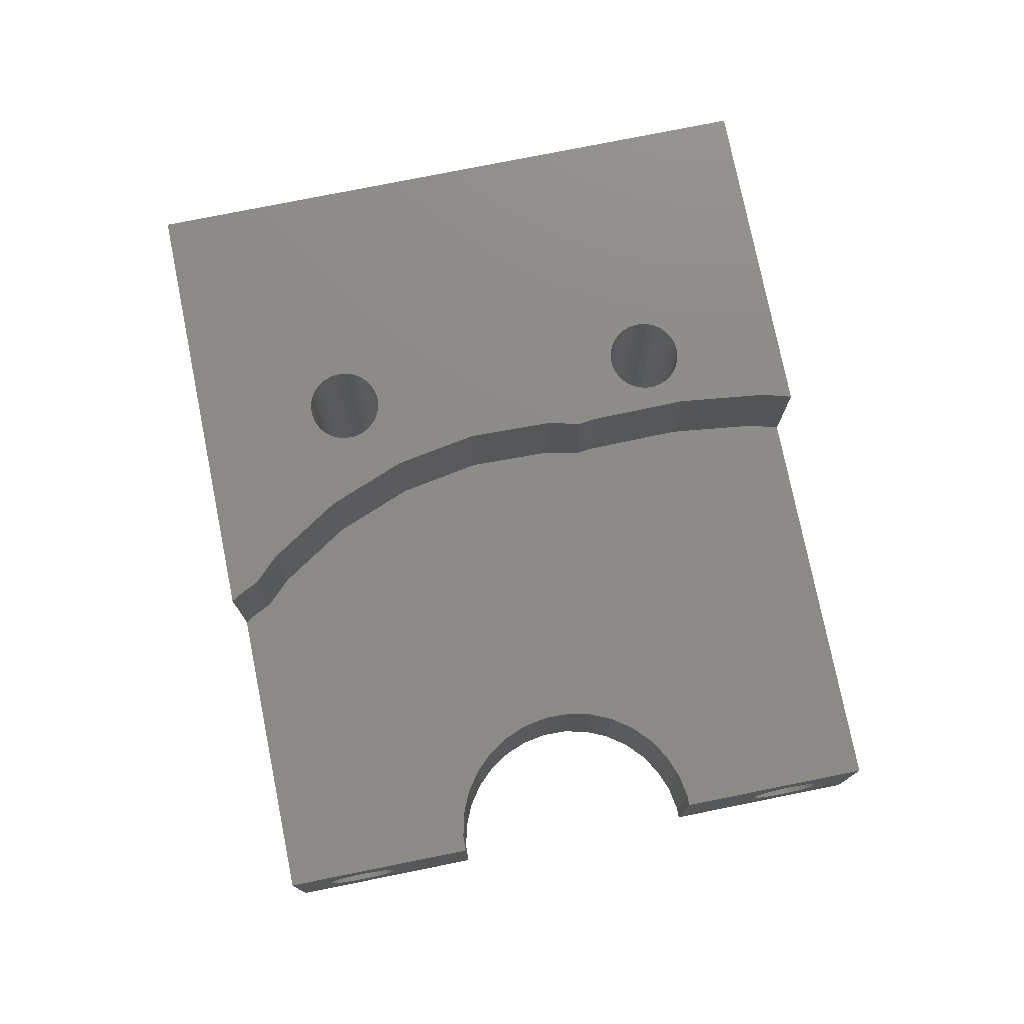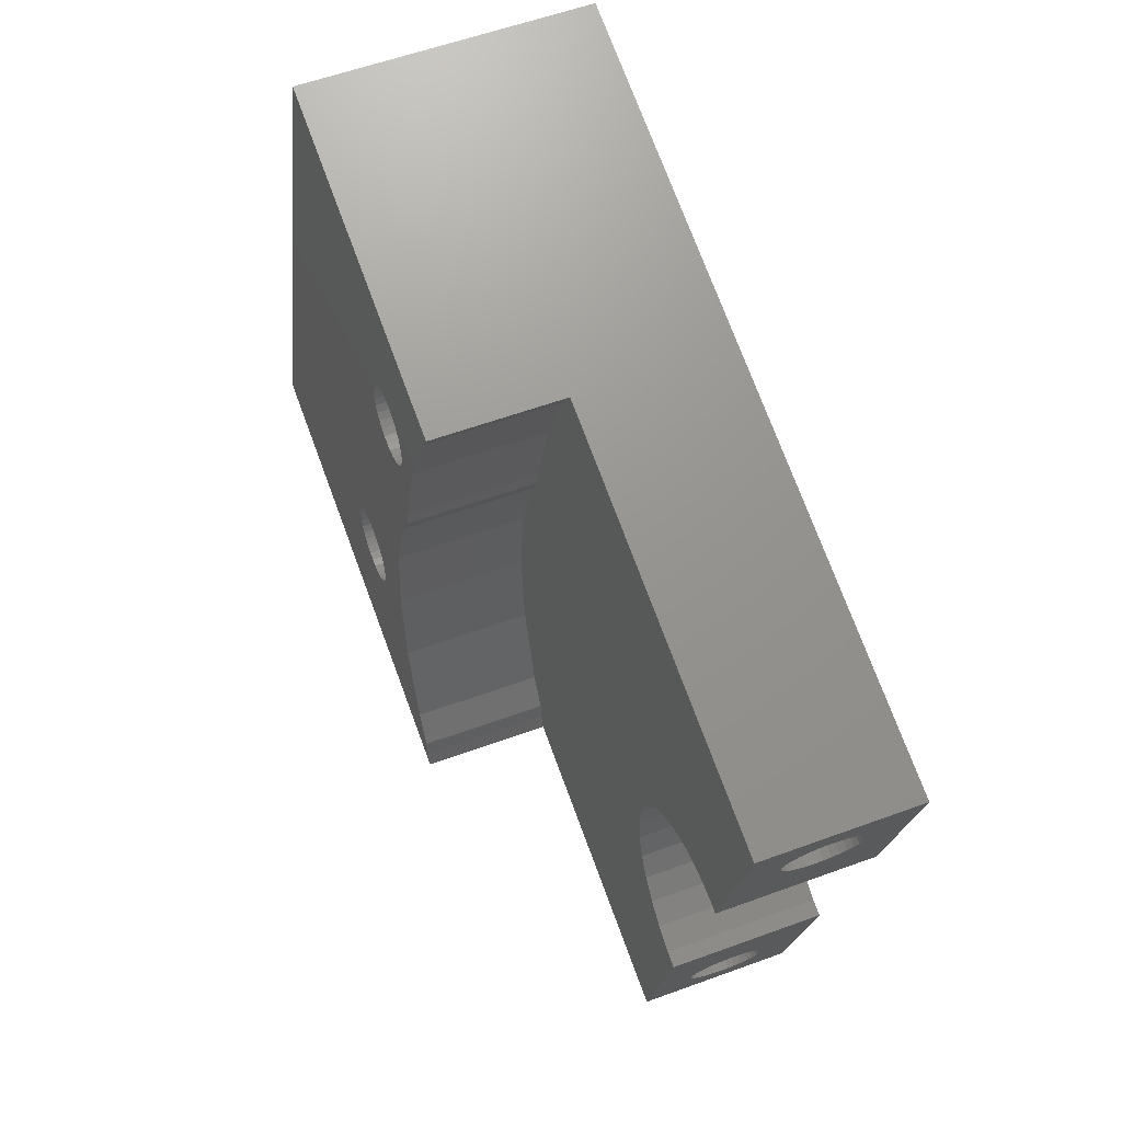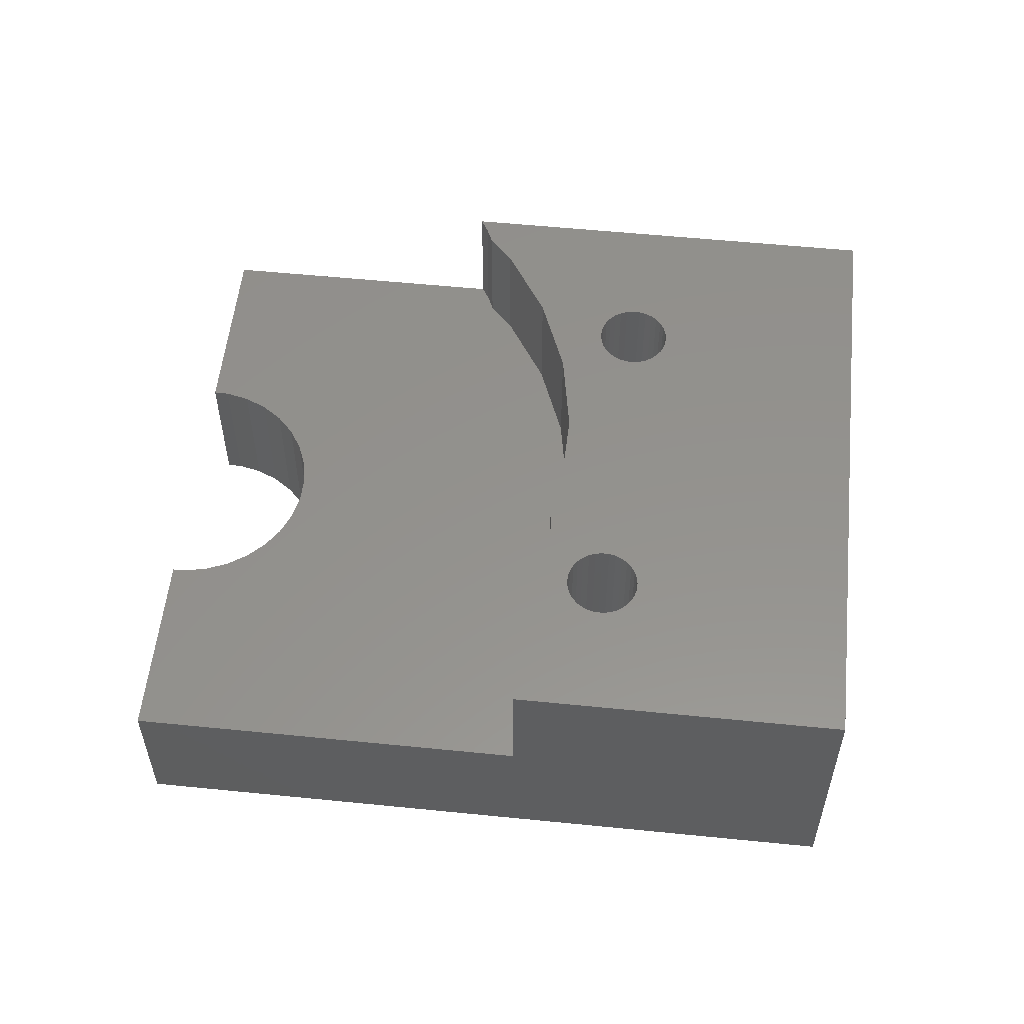
<metadata>
{"format":"stl","ext":"stl","renderer":"f3d","projection":"perspective","resolution":1024,"background":"white","views":[{"elev":76.4,"azim":63.0,"up":"+Z"},{"elev":56.3,"azim":68.9,"up":"+Y"},{"elev":55.6,"azim":170.4,"up":"+Z"}]}
</metadata>
<code>
# stl→obj: 326 verts, 664 faces
v -18.51 19.92 -11
v -16.97 27.68 -11
v -16.38 27.5 -11
v -17.86 28.16 -11
v -18.64 28.8 -11
v -19.28 29.58 -11
v -34.94 30.38 -11
v -34.75 30.61 -11
v -19.76 30.47 -11
v -34.5 31.44 -11
v -20.15 32.44 -11
v -20.05 31.43 -11
v -34.61 30.86 -11
v -30.53 44.15 -11
v -30.5 44.44 -11
v -30.61 43.86 -11
v -30.75 43.61 -11
v -30.94 43.38 -11
v -34.53 31.73 -11
v -34.61 32.01 -11
v -31.17 43.19 -11
v -31.43 43.05 -11
v -34.75 32.27 -11
v -31.71 42.97 -11
v -34.94 32.5 -11
v -32 42.94 -11
v -35.17 32.69 -11
v -32.29 42.97 -11
v -35.43 32.82 -11
v -32.57 43.05 -11
v -34.53 31.15 -11
v -35.17 30.19 -11
v -35.43 30.05 -11
v -35.71 29.97 -11
v -36 29.94 -11
v -47.39 28.01 -11
v -36.29 29.97 -11
v -36.57 30.05 -11
v -37.5 31.44 -11
v -37.47 31.15 -11
v -40.38 53.05 -11
v -37.39 30.86 -11
v -37.25 30.61 -11
v -37.06 30.38 -11
v -36.83 30.19 -11
v -14 37.49 -11
v -11.49 44.96 -11
v -13.62 37.38 -11
v -15 37.59 -11
v -16 37.49 -11
v -16.97 37.2 -11
v -17.86 36.72 -11
v -18.64 36.08 -11
v -19.28 35.3 -11
v -20.05 33.44 -11
v -19.76 34.41 -11
v -30.53 44.73 -11
v -30.61 45.01 -11
v -30.75 45.27 -11
v -30.94 45.5 -11
v -31.17 45.69 -11
v -31.43 45.82 -11
v -31.71 45.91 -11
v -32 45.94 -11
v -35.71 32.91 -11
v -32.83 43.19 -11
v -36 32.94 -11
v -33.06 43.38 -11
v -36.29 32.91 -11
v -33.25 43.61 -11
v -36.57 32.82 -11
v -33.39 43.86 -11
v -36.83 32.69 -11
v -33.47 44.15 -11
v -37.06 32.5 -11
v -33.5 44.44 -11
v -37.25 32.27 -11
v -37.39 32.01 -11
v -33.47 44.73 -11
v -32.29 45.91 -11
v -32.57 45.82 -11
v -32.83 45.69 -11
v -33.06 45.5 -11
v -33.25 45.27 -11
v -33.39 45.01 -11
v -37.47 31.73 -11
v -11.49 44.96 -5
v -27.32 49.39 -5
v -40.38 53.05 0
v -27.32 49.39 0
v -47.39 28.01 0
v -30.23 23.2 -5
v -30.23 23.2 0
v -18.51 19.92 -5
v -18.1 21.36 -8
v -46.98 29.48 -7.707
v -18.09 21.39 -7.707
v -46.99 29.45 -8
v -17.7 22.81 -6.5
v -46.51 31.18 -6.529
v -17.62 23.09 -6.529
v -46.59 30.9 -6.5
v -46.59 30.9 -9.5
v -17.78 22.53 -9.471
v -17.7 22.81 -9.5
v -46.66 30.62 -9.471
v -17.98 21.79 -6.939
v -46.81 30.1 -6.753
v -17.92 22.01 -6.753
v -46.87 29.88 -6.939
v -46.25 32.1 -7.167
v -17.41 23.83 -6.939
v -46.3 31.92 -6.939
v -17.36 24.01 -7.167
v -17.54 23.36 -6.614
v -46.36 31.7 -6.753
v -17.47 23.61 -6.753
v -46.43 31.45 -6.614
v -46.96 29.56 -8.574
v -18.09 21.39 -8.293
v -18.07 21.47 -8.574
v -46.98 29.48 -8.293
v -18.07 21.47 -7.426
v -46.92 29.7 -7.167
v -18.03 21.61 -7.167
v -46.96 29.56 -7.426
v -17.85 22.26 -6.614
v -46.66 30.62 -6.529
v -17.78 22.53 -6.529
v -46.74 30.35 -6.614
v -46.19 32.31 -7.707
v -17.32 24.14 -7.426
v -46.21 32.23 -7.426
v -17.3 24.23 -7.707
v -46.18 32.34 -8
v -17.29 24.25 -8
v -17.85 22.26 -9.386
v -46.74 30.35 -9.386
v -17.3 24.23 -8.293
v -46.19 32.31 -8.293
v -46.92 29.7 -8.833
v -18.03 21.61 -8.833
v -17.41 23.83 -9.061
v -46.25 32.1 -8.833
v -46.3 31.92 -9.061
v -17.36 24.01 -8.833
v -17.47 23.61 -9.247
v -46.36 31.7 -9.247
v -46.81 30.1 -9.247
v -17.98 21.79 -9.061
v -17.92 22.01 -9.247
v -46.87 29.88 -9.061
v -46.21 32.23 -8.574
v -17.32 24.14 -8.574
v -46.43 31.45 -9.386
v -17.62 23.09 -9.471
v -17.54 23.36 -9.386
v -46.51 31.18 -9.471
v -12.53 41.27 -6.753
v -41.35 49.6 -6.614
v -12.46 41.52 -6.614
v -41.42 49.35 -6.753
v -40.8 51.57 -7.707
v -11.93 43.4 -7.426
v -40.82 51.49 -7.426
v -11.91 43.48 -7.707
v -41.59 48.74 -8.293
v -12.71 40.62 -8
v -12.7 40.65 -8.293
v -41.6 48.71 -8
v -41.04 50.71 -9.386
v -12.22 42.35 -9.471
v -12.15 42.62 -9.386
v -41.11 50.44 -9.471
v -12.22 42.35 -6.529
v -41.04 50.71 -6.614
v -12.15 42.62 -6.614
v -41.11 50.44 -6.529
v -11.97 43.27 -7.167
v -40.86 51.36 -7.167
v -11.97 43.27 -8.833
v -40.82 51.49 -8.574
v -40.86 51.36 -8.833
v -11.93 43.4 -8.574
v -12.68 40.73 -7.426
v -41.53 48.96 -7.167
v -12.64 40.87 -7.167
v -41.57 48.82 -7.426
v -41.48 49.14 -6.939
v -12.59 41.05 -6.939
v -12.38 41.79 -6.529
v -41.19 50.16 -6.5
v -12.3 42.07 -6.5
v -41.27 49.88 -6.529
v -40.79 51.6 -8
v -11.9 43.51 -8
v -12.02 43.09 -6.939
v -40.91 51.18 -6.939
v -40.97 50.96 -6.753
v -12.08 42.87 -6.753
v -41.59 48.74 -7.707
v -12.7 40.65 -7.707
v -41.35 49.6 -9.386
v -12.53 41.27 -9.247
v -12.46 41.52 -9.386
v -41.42 49.35 -9.247
v -12.59 41.05 -9.061
v -41.48 49.14 -9.061
v -41.53 48.96 -8.833
v -12.68 40.73 -8.574
v -12.64 40.87 -8.833
v -41.57 48.82 -8.574
v -12.3 42.07 -9.5
v -41.19 50.16 -9.5
v -40.97 50.96 -9.247
v -12.08 42.87 -9.247
v -40.91 51.18 -9.061
v -12.02 43.09 -9.061
v -11.91 43.48 -8.293
v -40.8 51.57 -8.293
v -12.38 41.79 -9.471
v -41.27 49.88 -9.471
v -34.53 31.73 0
v -34.5 31.44 0
v -37.5 31.44 0
v -37.47 31.73 0
v -36 32.94 0
v -36.29 32.91 0
v -36 29.94 0
v -35.71 29.97 0
v -34.94 32.5 0
v -35.17 32.69 0
v -37.25 32.27 0
v -37.06 32.5 0
v -37.39 32.01 0
v -36.57 32.82 0
v -36.83 32.69 0
v -34.61 30.86 0
v -34.75 30.61 0
v -34.75 32.27 0
v -34.61 32.01 0
v -35.43 32.82 0
v -35.71 32.91 0
v -35.43 30.05 0
v -35.17 30.19 0
v -34.94 30.38 0
v -34.53 31.15 0
v -37.06 30.38 0
v -36.83 30.19 0
v -37.25 30.61 0
v -37.39 30.86 0
v -37.47 31.15 0
v -36.57 30.05 0
v -36.29 29.97 0
v -30.53 44.73 0
v -30.5 44.44 0
v -33.5 44.44 0
v -33.47 44.73 0
v -32 45.94 0
v -32.29 45.91 0
v -32 42.94 0
v -31.71 42.97 0
v -30.94 45.5 0
v -31.17 45.69 0
v -33.25 45.27 0
v -33.06 45.5 0
v -33.39 45.01 0
v -32.57 45.82 0
v -32.83 45.69 0
v -30.61 43.86 0
v -30.75 43.61 0
v -30.75 45.27 0
v -30.61 45.01 0
v -31.43 45.82 0
v -31.71 45.91 0
v -30.53 44.15 0
v -31.43 43.05 0
v -31.17 43.19 0
v -30.94 43.38 0
v -33.06 43.38 0
v -32.83 43.19 0
v -33.25 43.61 0
v -33.39 43.86 0
v -33.47 44.15 0
v -32.29 42.97 0
v -32.57 43.05 0
v -20.15 32.44 -5
v -20.05 33.44 -5
v -14 37.49 -5
v -15 37.59 -5
v -17.86 36.72 -5
v -18.64 36.08 -5
v -16 37.49 -5
v -16.97 37.2 -5
v -13.62 37.38 -5
v -19.76 34.41 -5
v -19.28 35.3 -5
v -18.64 28.8 -5
v -17.86 28.16 -5
v -16.97 27.68 -5
v -16.38 27.5 -5
v -19.28 29.58 -5
v -19.76 30.47 -5
v -20.05 31.43 -5
v -32.5 32.44 0
v -32.16 35.85 -5
v -32.16 35.85 0
v -32.5 32.44 -5
v -27.95 48.35 -5
v -30.39 41.05 -5
v -29.35 44.94 -5
v -30.49 24.48 -5
v -31.17 25.74 -5
v -30.49 40.4 -5
v -31.17 39.14 -5
v -30.39 23.83 -5
v -32.16 29.02 -5
v -31.17 39.14 0
v -30.49 40.4 0
v -30.49 24.48 0
v -31.17 25.74 0
v -32.16 29.02 0
v -30.39 41.05 0
v -29.35 44.94 0
v -27.95 48.35 0
v -30.39 23.83 0
f 1 2 3
f 1 4 2
f 1 5 4
f 1 6 5
f 7 6 1
f 6 8 9
f 10 11 12
f 13 9 8
f 11 14 15
f 11 16 14
f 11 17 16
f 11 18 17
f 11 19 20
f 11 21 18
f 11 20 21
f 21 20 22
f 23 22 20
f 22 23 24
f 25 24 23
f 24 25 26
f 27 26 25
f 28 29 30
f 29 28 27
f 26 27 28
f 11 10 19
f 12 31 10
f 12 13 31
f 9 13 12
f 6 7 8
f 1 32 7
f 1 33 32
f 1 34 33
f 1 35 34
f 36 35 1
f 35 36 37
f 37 36 38
f 36 39 40
f 39 36 41
f 42 36 40
f 43 36 42
f 44 36 43
f 45 36 44
f 38 36 45
f 46 47 48
f 49 47 46
f 50 47 49
f 51 47 50
f 15 51 52
f 15 52 53
f 15 53 54
f 15 55 11
f 15 56 55
f 15 54 56
f 51 15 57
f 51 57 47
f 58 47 57
f 59 47 58
f 60 47 59
f 61 47 60
f 62 47 61
f 41 62 63
f 41 63 64
f 65 30 29
f 30 65 66
f 67 66 65
f 66 67 68
f 69 68 67
f 68 69 70
f 71 70 69
f 70 71 72
f 73 72 71
f 72 73 74
f 75 74 73
f 41 74 75
f 74 41 76
f 41 75 77
f 41 77 78
f 76 41 79
f 62 41 47
f 80 41 64
f 81 41 80
f 82 41 81
f 83 41 82
f 84 41 83
f 85 41 84
f 79 41 85
f 86 41 78
f 41 86 39
f 87 47 88
f 88 89 90
f 88 41 89
f 41 88 47
f 91 92 93
f 36 92 91
f 1 92 36
f 92 1 94
f 95 96 97
f 96 95 98
f 99 100 101
f 100 99 102
f 103 104 105
f 104 103 106
f 107 108 109
f 108 107 110
f 111 112 113
f 112 111 114
f 115 116 117
f 116 115 118
f 119 120 121
f 120 119 122
f 123 124 125
f 124 123 126
f 97 126 123
f 126 97 96
f 125 110 107
f 110 125 124
f 127 128 129
f 128 127 130
f 129 102 99
f 102 129 128
f 109 130 127
f 130 109 108
f 131 132 133
f 132 131 134
f 133 114 111
f 114 133 132
f 135 134 131
f 134 135 136
f 117 113 112
f 113 117 116
f 101 118 115
f 118 101 100
f 122 95 120
f 95 122 98
f 106 137 104
f 137 106 138
f 139 135 140
f 135 139 136
f 141 121 142
f 121 141 119
f 143 144 145
f 144 143 146
f 145 147 143
f 147 145 148
f 149 150 151
f 150 149 152
f 138 151 137
f 151 138 149
f 146 153 144
f 153 146 154
f 154 140 153
f 140 154 139
f 152 142 150
f 142 152 141
f 155 156 157
f 156 155 158
f 148 157 147
f 157 148 155
f 158 105 156
f 105 158 103
f 159 160 161
f 160 159 162
f 163 164 165
f 164 163 166
f 167 168 169
f 168 167 170
f 171 172 173
f 172 171 174
f 175 176 177
f 176 175 178
f 165 179 180
f 179 165 164
f 181 182 183
f 182 181 184
f 185 186 187
f 186 185 188
f 187 189 190
f 189 187 186
f 190 162 159
f 162 190 189
f 191 192 193
f 192 191 194
f 195 166 163
f 166 195 196
f 180 197 198
f 197 180 179
f 177 199 200
f 199 177 176
f 193 178 175
f 178 193 192
f 200 198 197
f 198 200 199
f 168 201 202
f 201 168 170
f 203 204 205
f 204 203 206
f 206 207 204
f 207 206 208
f 209 210 211
f 210 209 212
f 174 213 172
f 213 174 214
f 215 173 216
f 173 215 171
f 217 216 218
f 216 217 215
f 219 195 220
f 195 219 196
f 202 188 185
f 188 202 201
f 161 194 191
f 194 161 160
f 214 221 213
f 221 214 222
f 222 205 221
f 205 222 203
f 208 211 207
f 211 208 209
f 212 169 210
f 169 212 167
f 184 220 182
f 220 184 219
f 218 183 217
f 183 218 181
f 10 223 19
f 223 10 224
f 225 86 226
f 86 225 39
f 69 227 228
f 227 69 67
f 34 229 230
f 229 34 35
f 27 231 232
f 231 27 25
f 233 75 234
f 75 233 77
f 235 77 233
f 77 235 78
f 73 236 237
f 236 73 71
f 8 238 13
f 238 8 239
f 20 240 23
f 240 20 241
f 19 241 20
f 241 19 223
f 23 231 25
f 231 23 240
f 65 242 243
f 242 65 29
f 67 243 227
f 243 67 65
f 29 232 242
f 232 29 27
f 226 78 235
f 78 226 86
f 75 237 234
f 237 75 73
f 71 228 236
f 228 71 69
f 33 230 244
f 230 33 34
f 7 245 246
f 245 7 32
f 7 239 8
f 239 7 246
f 13 247 31
f 247 13 238
f 31 224 10
f 224 31 247
f 45 248 249
f 248 45 44
f 250 42 251
f 42 250 43
f 248 43 250
f 43 248 44
f 252 39 225
f 39 252 40
f 32 244 245
f 244 32 33
f 251 40 252
f 40 251 42
f 37 253 254
f 253 37 38
f 35 254 229
f 254 35 37
f 38 249 253
f 249 38 45
f 15 255 57
f 255 15 256
f 257 79 258
f 79 257 76
f 80 259 260
f 259 80 64
f 24 261 262
f 261 24 26
f 61 263 264
f 263 61 60
f 265 83 266
f 83 265 84
f 267 84 265
f 84 267 85
f 82 268 269
f 268 82 81
f 17 270 16
f 270 17 271
f 58 272 59
f 272 58 273
f 57 273 58
f 273 57 255
f 59 263 60
f 263 59 272
f 63 274 275
f 274 63 62
f 64 275 259
f 275 64 63
f 62 264 274
f 264 62 61
f 258 85 267
f 85 258 79
f 83 269 266
f 269 83 82
f 81 260 268
f 260 81 80
f 14 256 15
f 256 14 276
f 22 262 277
f 262 22 24
f 18 278 279
f 278 18 21
f 18 271 17
f 271 18 279
f 16 276 14
f 276 16 270
f 66 280 281
f 280 66 68
f 282 72 283
f 72 282 70
f 280 70 282
f 70 280 68
f 284 76 257
f 76 284 74
f 21 277 278
f 277 21 22
f 26 285 261
f 285 26 28
f 283 74 284
f 74 283 72
f 28 286 285
f 286 28 30
f 30 281 286
f 281 30 66
f 287 55 288
f 55 287 11
f 49 289 290
f 289 49 46
f 53 291 292
f 291 53 52
f 51 293 294
f 293 51 50
f 46 295 289
f 295 46 48
f 296 54 297
f 54 296 56
f 297 53 292
f 53 297 54
f 288 56 296
f 56 288 55
f 52 294 291
f 294 52 51
f 50 290 293
f 290 50 49
f 4 298 299
f 298 4 5
f 3 300 301
f 300 3 2
f 302 9 303
f 9 302 6
f 298 6 302
f 6 298 5
f 304 11 287
f 11 304 12
f 2 299 300
f 299 2 4
f 303 12 304
f 12 303 9
f 305 306 307
f 306 305 308
f 87 289 295
f 87 290 289
f 87 293 290
f 87 294 293
f 88 294 87
f 309 294 88
f 294 309 291
f 292 310 297
f 310 292 311
f 291 311 292
f 311 291 309
f 300 94 301
f 299 94 300
f 298 94 299
f 92 298 302
f 312 302 303
f 313 303 304
f 314 297 310
f 297 314 296
f 315 296 314
f 296 315 288
f 288 306 287
f 306 288 315
f 287 308 304
f 298 92 94
f 92 312 316
f 308 287 306
f 317 304 308
f 313 304 317
f 302 312 92
f 303 313 312
f 318 314 319
f 314 318 315
f 307 315 318
f 315 307 306
f 320 313 321
f 313 320 312
f 322 308 305
f 308 322 317
f 321 317 322
f 317 321 313
f 323 311 324
f 311 323 310
f 325 88 90
f 88 325 309
f 324 309 325
f 309 324 311
f 93 316 326
f 316 93 92
f 319 310 323
f 310 319 314
f 326 312 320
f 312 326 316
f 163 41 195
f 41 220 195
f 41 182 220
f 41 183 182
f 41 217 183
f 41 215 217
f 41 171 215
f 41 174 171
f 41 214 174
f 41 222 214
f 41 203 222
f 167 135 170
f 140 167 212
f 153 212 209
f 144 209 208
f 145 208 206
f 148 206 203
f 155 203 41
f 167 140 135
f 212 153 140
f 209 144 153
f 208 145 144
f 206 148 145
f 203 155 148
f 36 155 41
f 155 36 158
f 122 36 98
f 119 36 122
f 141 36 119
f 152 36 141
f 149 36 152
f 138 36 149
f 106 36 138
f 103 36 106
f 158 36 103
f 41 163 89
f 165 89 163
f 180 89 165
f 198 89 180
f 199 89 198
f 176 89 199
f 178 89 176
f 192 89 178
f 194 89 192
f 160 89 194
f 162 89 160
f 189 89 162
f 113 189 186
f 135 201 170
f 131 201 135
f 201 131 188
f 133 188 131
f 188 133 186
f 111 186 133
f 113 186 111
f 189 113 89
f 91 113 116
f 91 116 118
f 91 118 100
f 91 100 102
f 91 102 128
f 36 96 98
f 91 96 36
f 113 91 89
f 130 91 128
f 108 91 130
f 110 91 108
f 124 91 110
f 126 91 124
f 96 91 126
f 270 324 276
f 276 324 256
f 263 324 325
f 260 325 90
f 324 255 256
f 324 273 255
f 324 272 273
f 324 263 272
f 325 264 263
f 325 274 264
f 325 275 274
f 325 259 275
f 325 260 259
f 89 260 90
f 260 89 268
f 305 223 224
f 284 241 223
f 284 240 241
f 89 257 258
f 284 231 240
f 284 232 231
f 284 242 232
f 284 243 242
f 284 227 243
f 284 228 227
f 284 236 228
f 284 237 236
f 284 234 237
f 284 89 234
f 91 234 89
f 89 258 267
f 235 91 226
f 233 91 235
f 234 91 233
f 265 89 267
f 266 89 265
f 269 89 266
f 268 89 269
f 324 270 323
f 271 323 270
f 279 323 271
f 278 323 279
f 277 323 278
f 262 323 277
f 261 323 262
f 323 261 319
f 285 319 261
f 319 285 318
f 286 318 285
f 281 318 286
f 280 318 281
f 321 326 320
f 254 326 321
f 318 280 307
f 282 307 280
f 223 307 282
f 223 282 283
f 223 283 284
f 89 284 257
f 223 305 307
f 247 305 224
f 305 247 322
f 238 322 247
f 239 322 238
f 246 322 239
f 245 322 246
f 244 322 245
f 230 322 244
f 322 230 321
f 229 321 230
f 254 321 229
f 253 326 254
f 326 253 93
f 91 253 249
f 91 249 248
f 226 91 225
f 253 91 93
f 250 91 248
f 251 91 250
f 252 91 251
f 225 91 252
f 301 136 3
f 301 134 136
f 301 132 134
f 301 114 132
f 301 112 114
f 301 117 112
f 301 115 117
f 301 101 115
f 94 101 301
f 101 94 99
f 97 94 95
f 123 94 97
f 125 94 123
f 107 94 125
f 109 94 107
f 127 94 109
f 129 94 127
f 99 94 129
f 139 3 136
f 154 3 139
f 146 3 154
f 143 3 146
f 147 3 143
f 157 3 147
f 156 3 157
f 1 156 105
f 1 105 104
f 1 95 94
f 95 1 120
f 156 1 3
f 137 1 104
f 151 1 137
f 150 1 151
f 142 1 150
f 121 1 142
f 120 1 121
f 87 196 47
f 87 166 196
f 87 164 166
f 87 179 164
f 87 197 179
f 87 200 197
f 87 177 200
f 87 175 177
f 87 193 175
f 87 191 193
f 295 191 87
f 202 295 168
f 185 295 202
f 187 295 185
f 190 295 187
f 159 295 190
f 161 295 159
f 191 295 161
f 219 47 196
f 184 47 219
f 181 47 184
f 218 47 181
f 216 47 218
f 173 47 216
f 172 47 173
f 213 47 172
f 221 47 213
f 48 221 205
f 48 168 295
f 168 48 169
f 169 48 210
f 210 48 211
f 221 48 47
f 204 48 205
f 207 48 204
f 211 48 207

</code>
